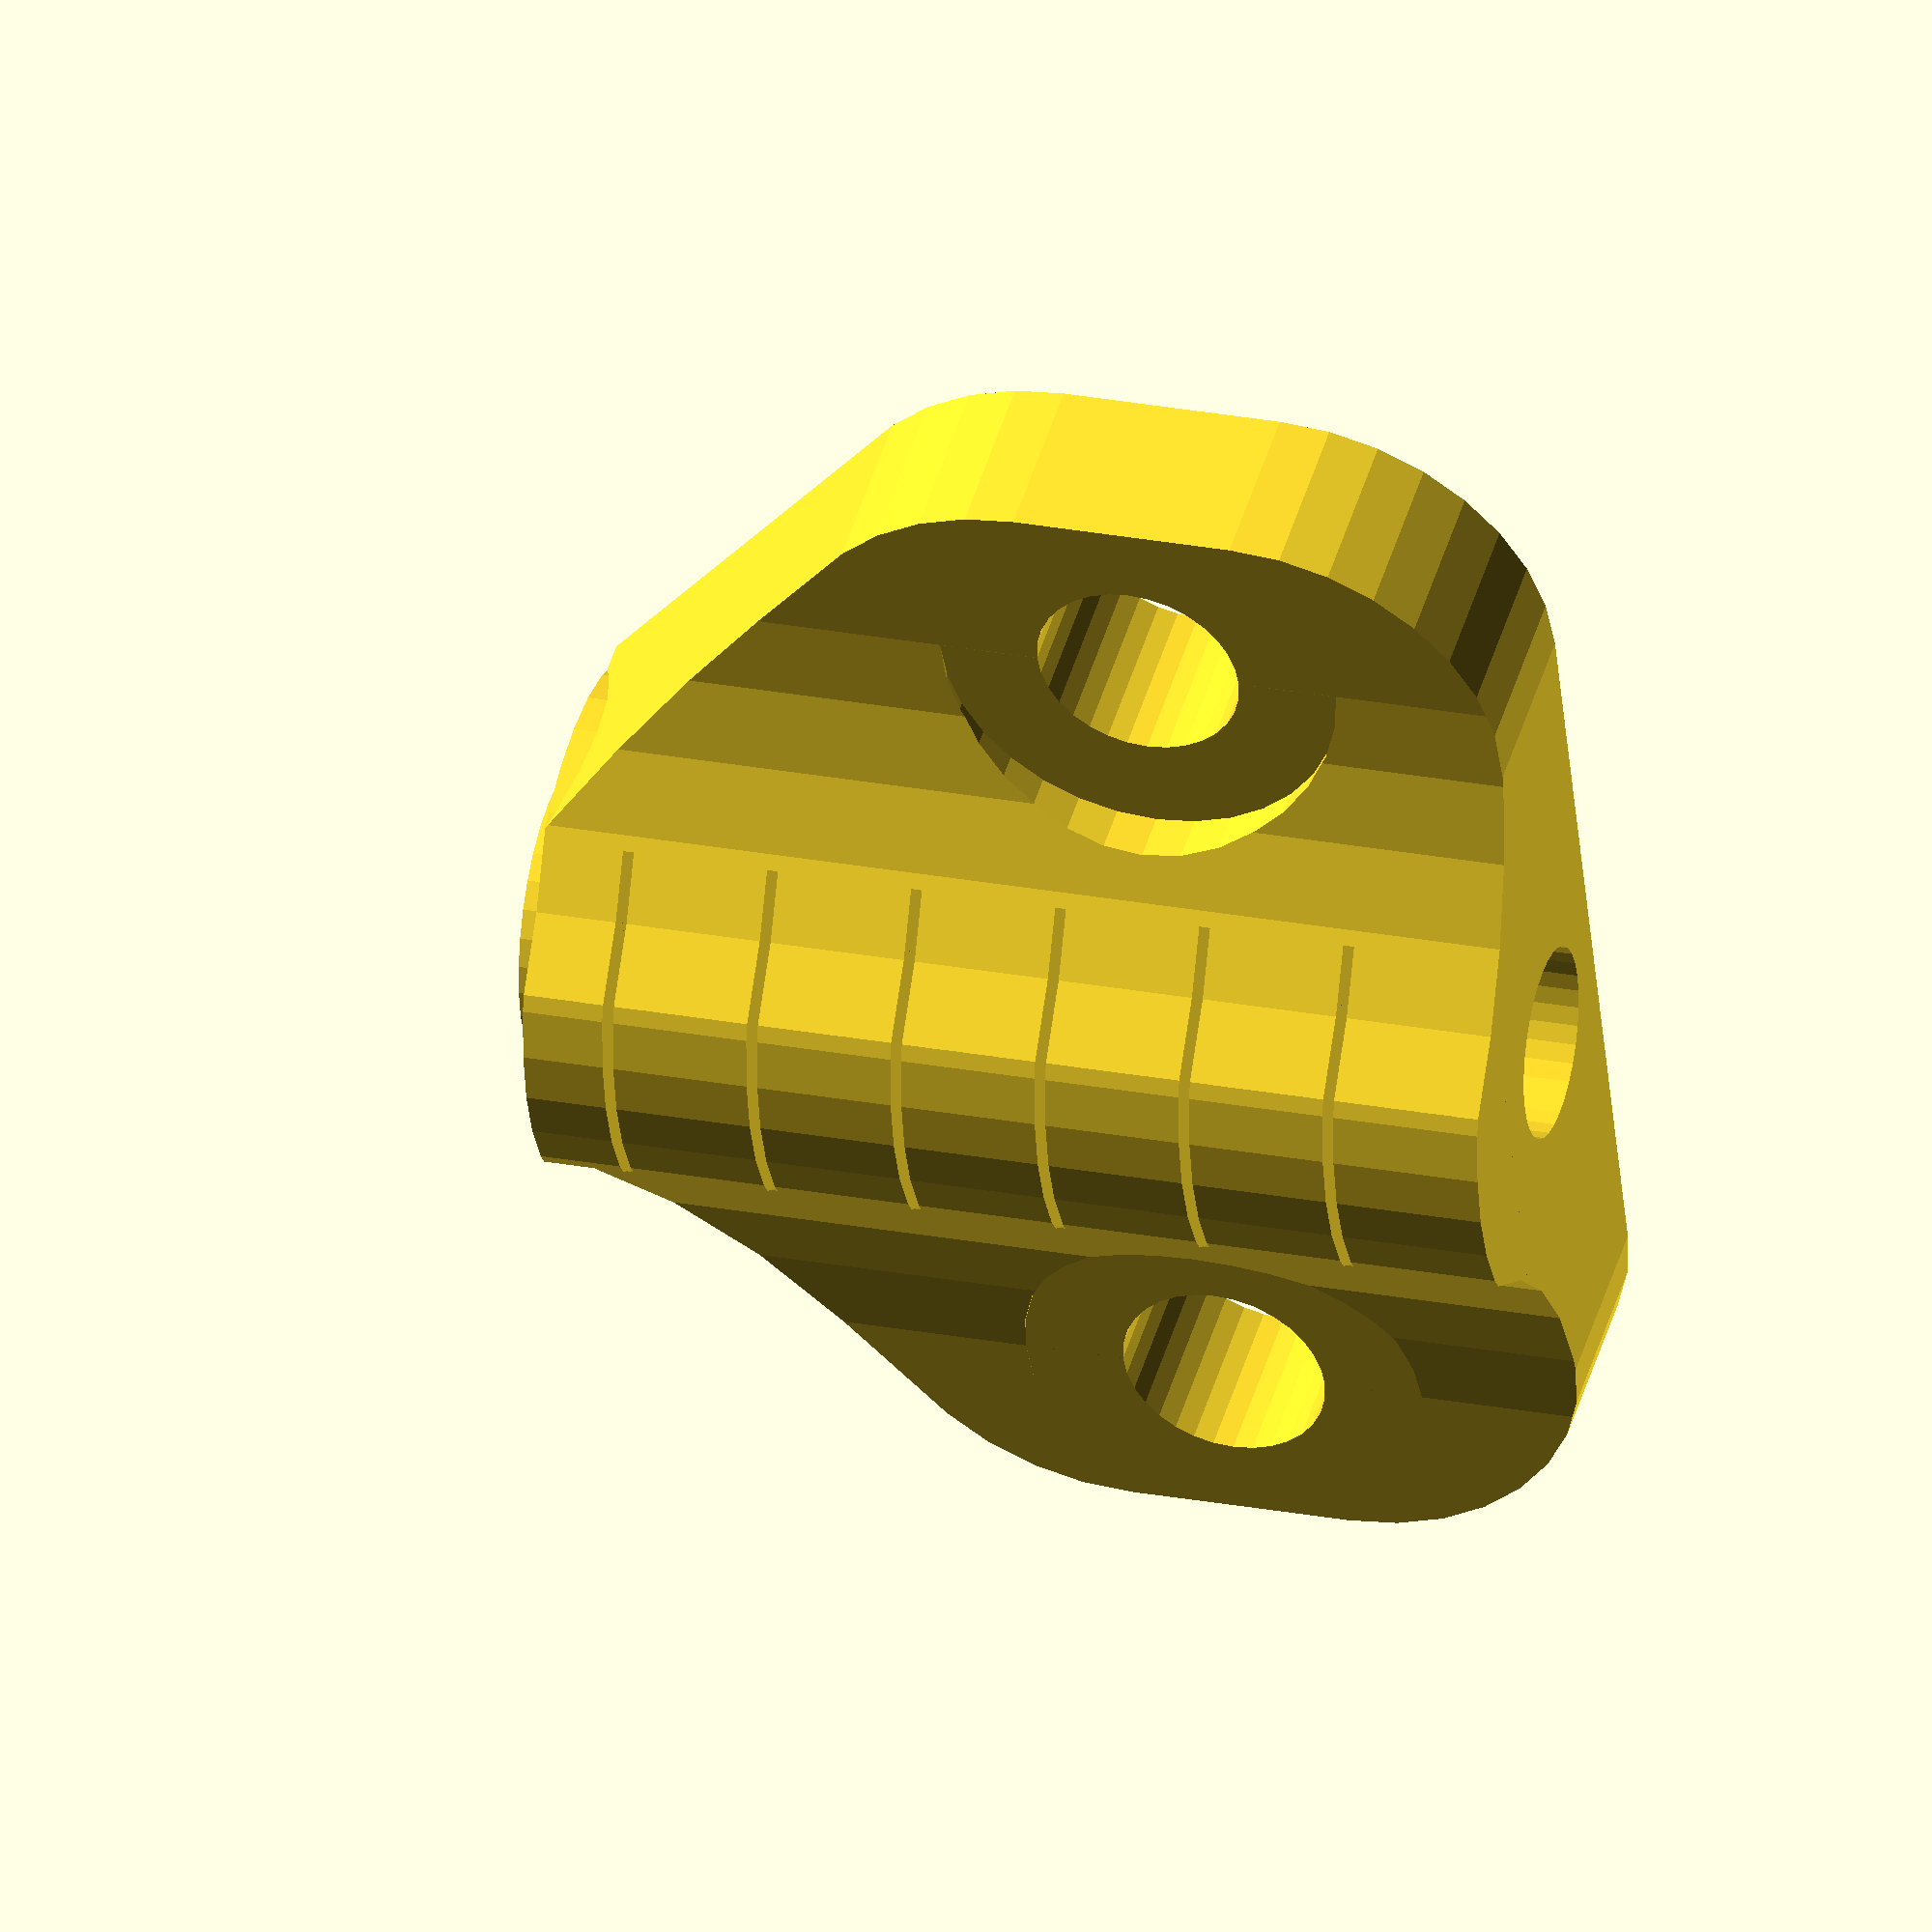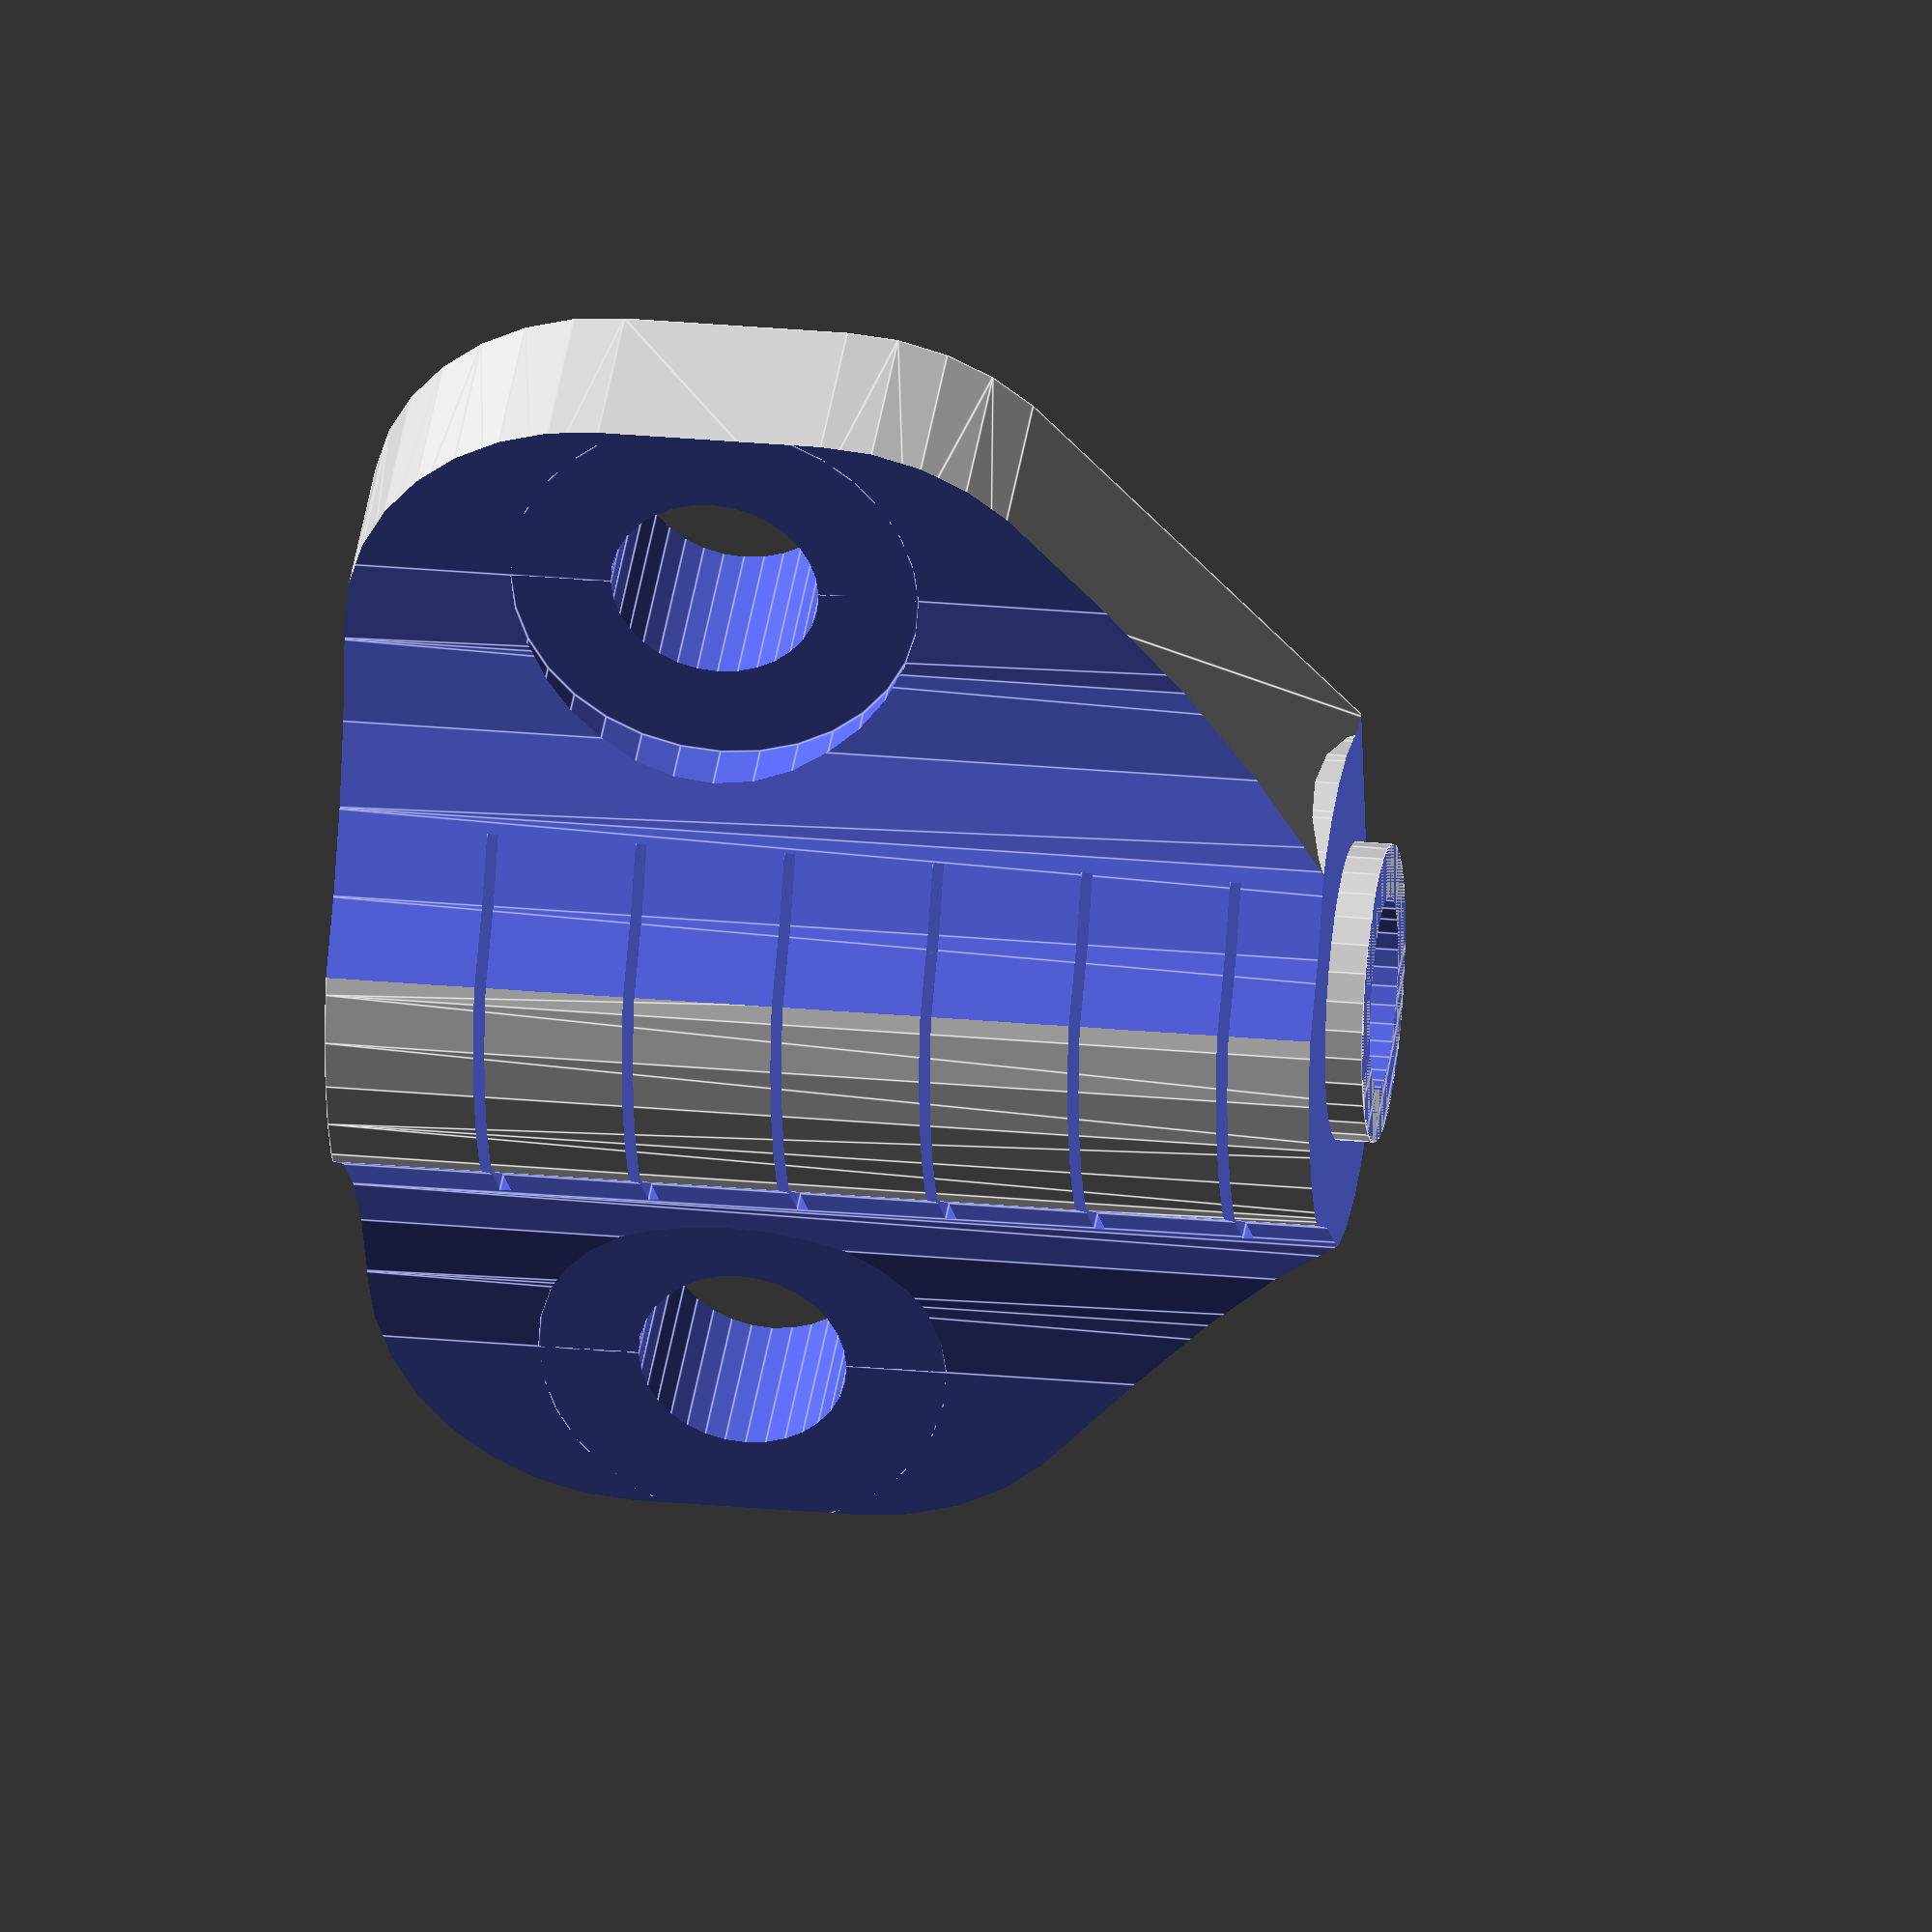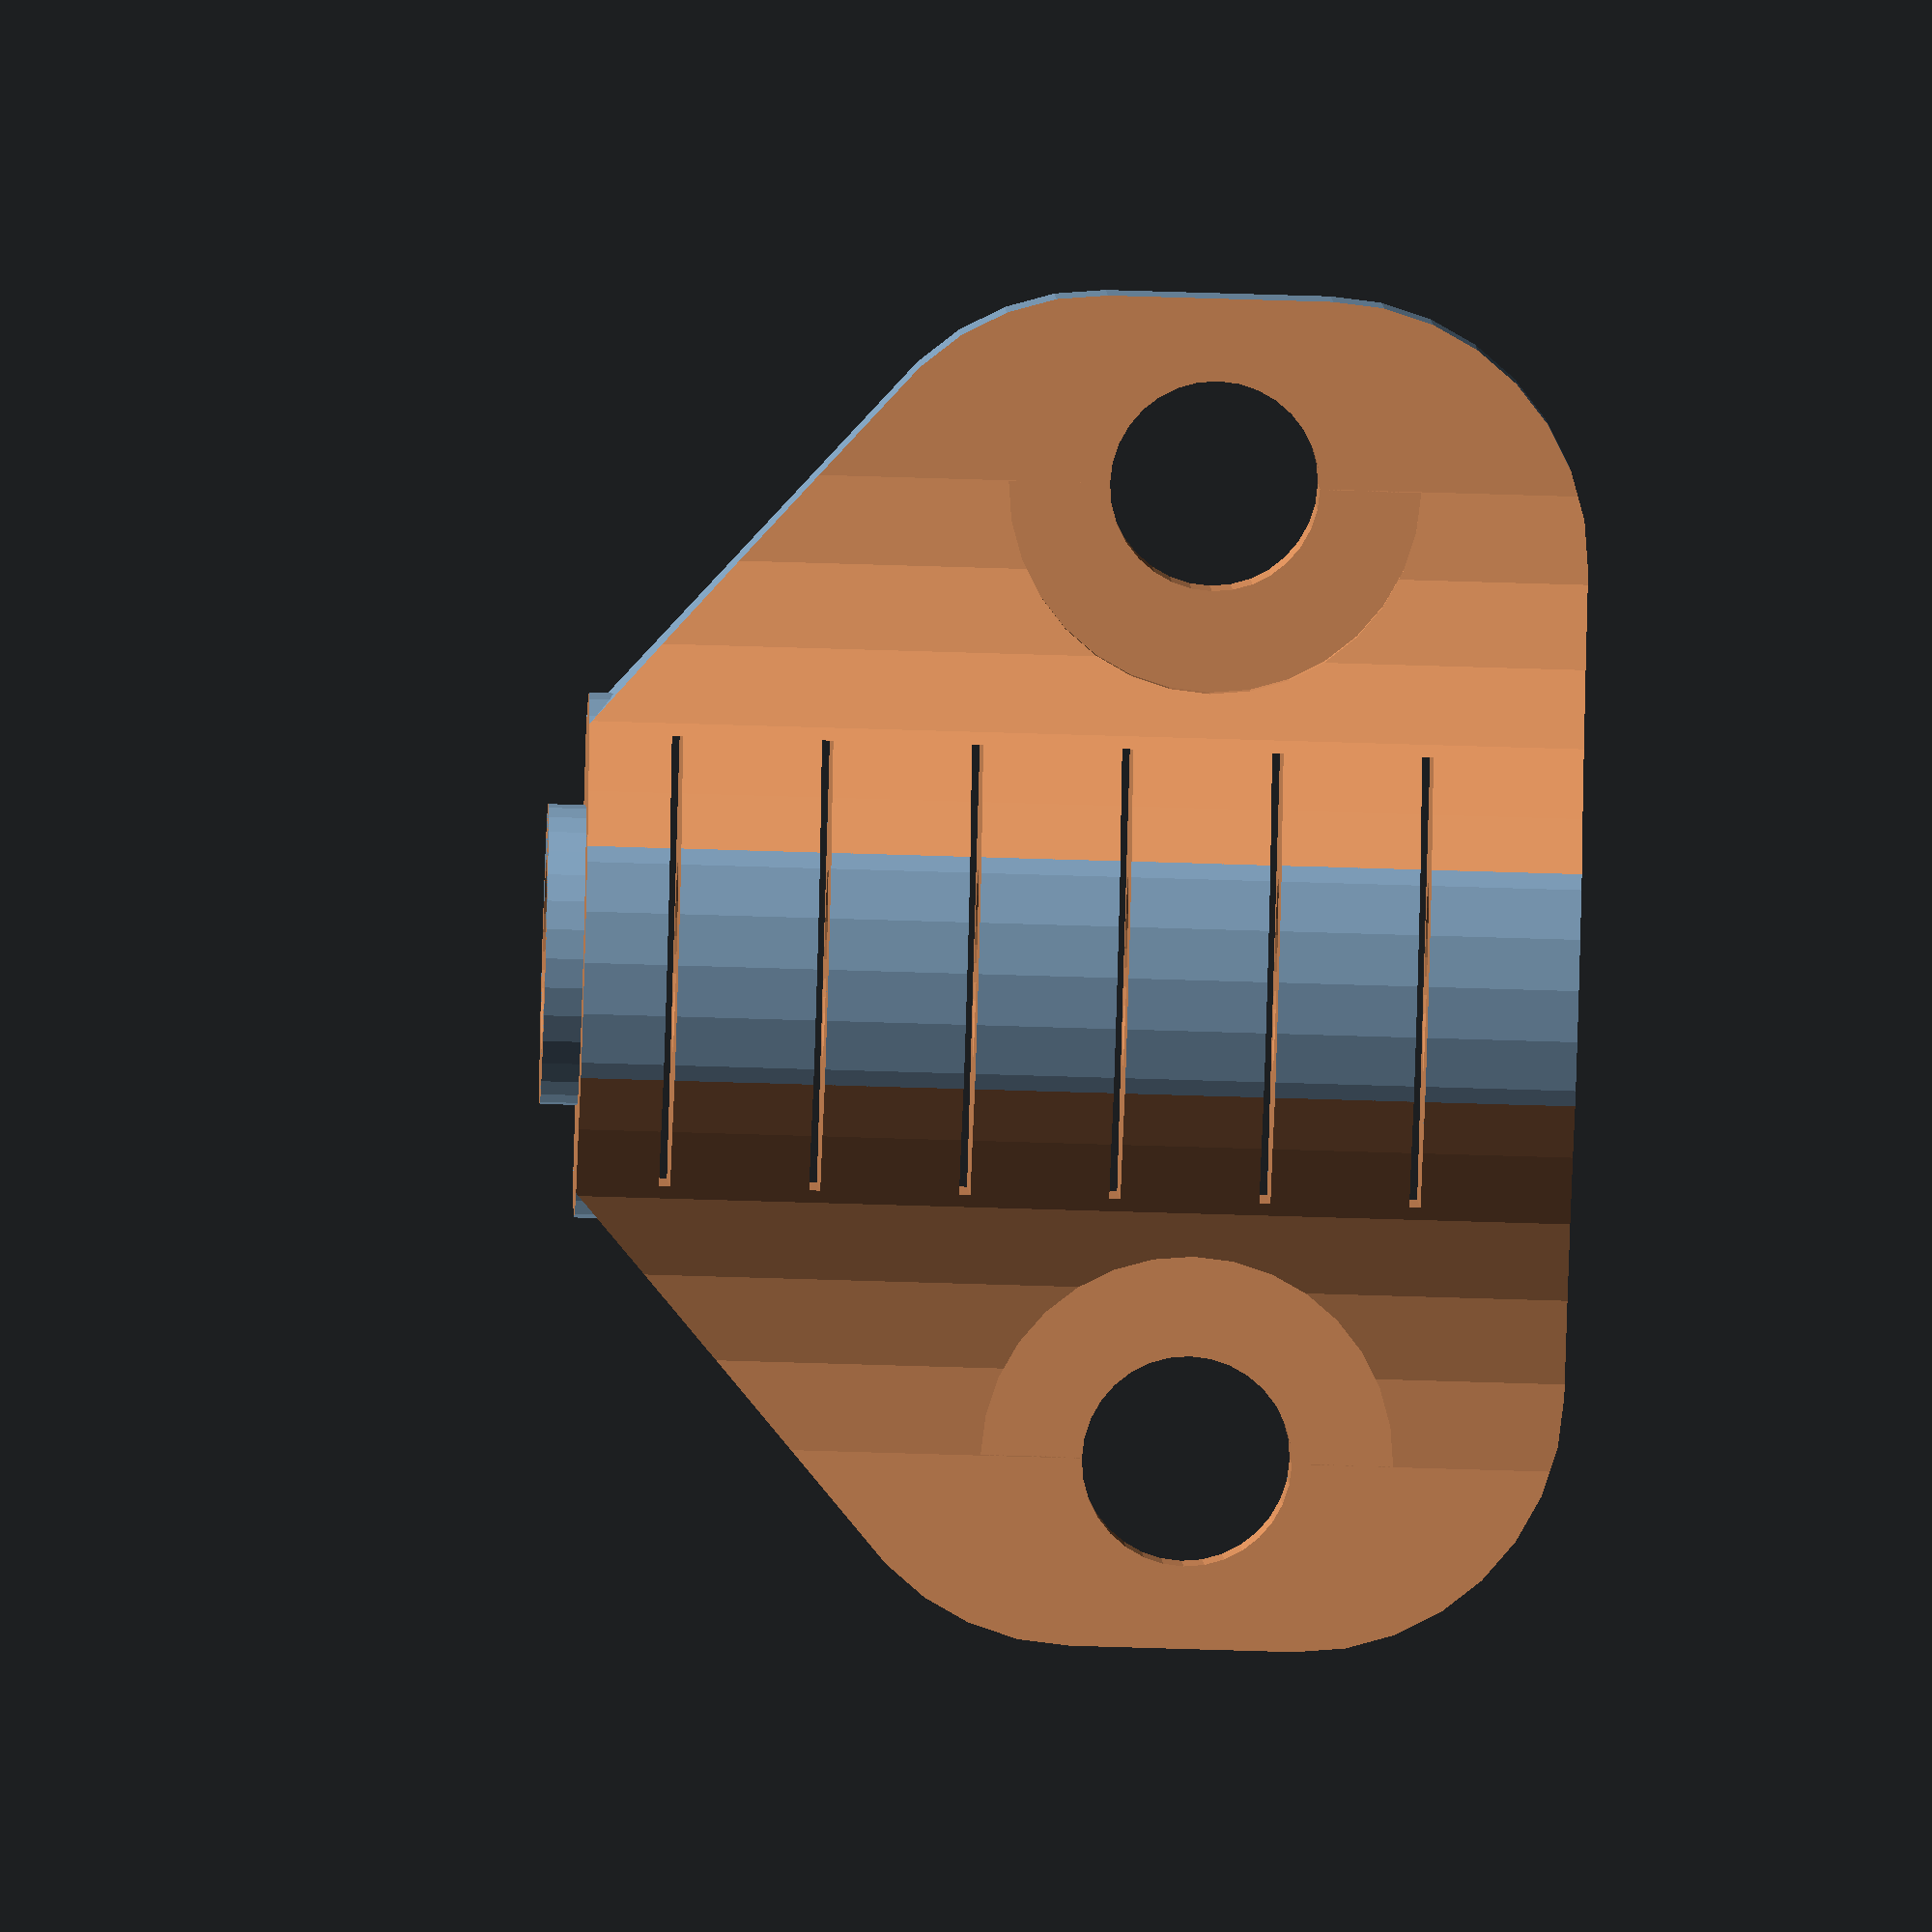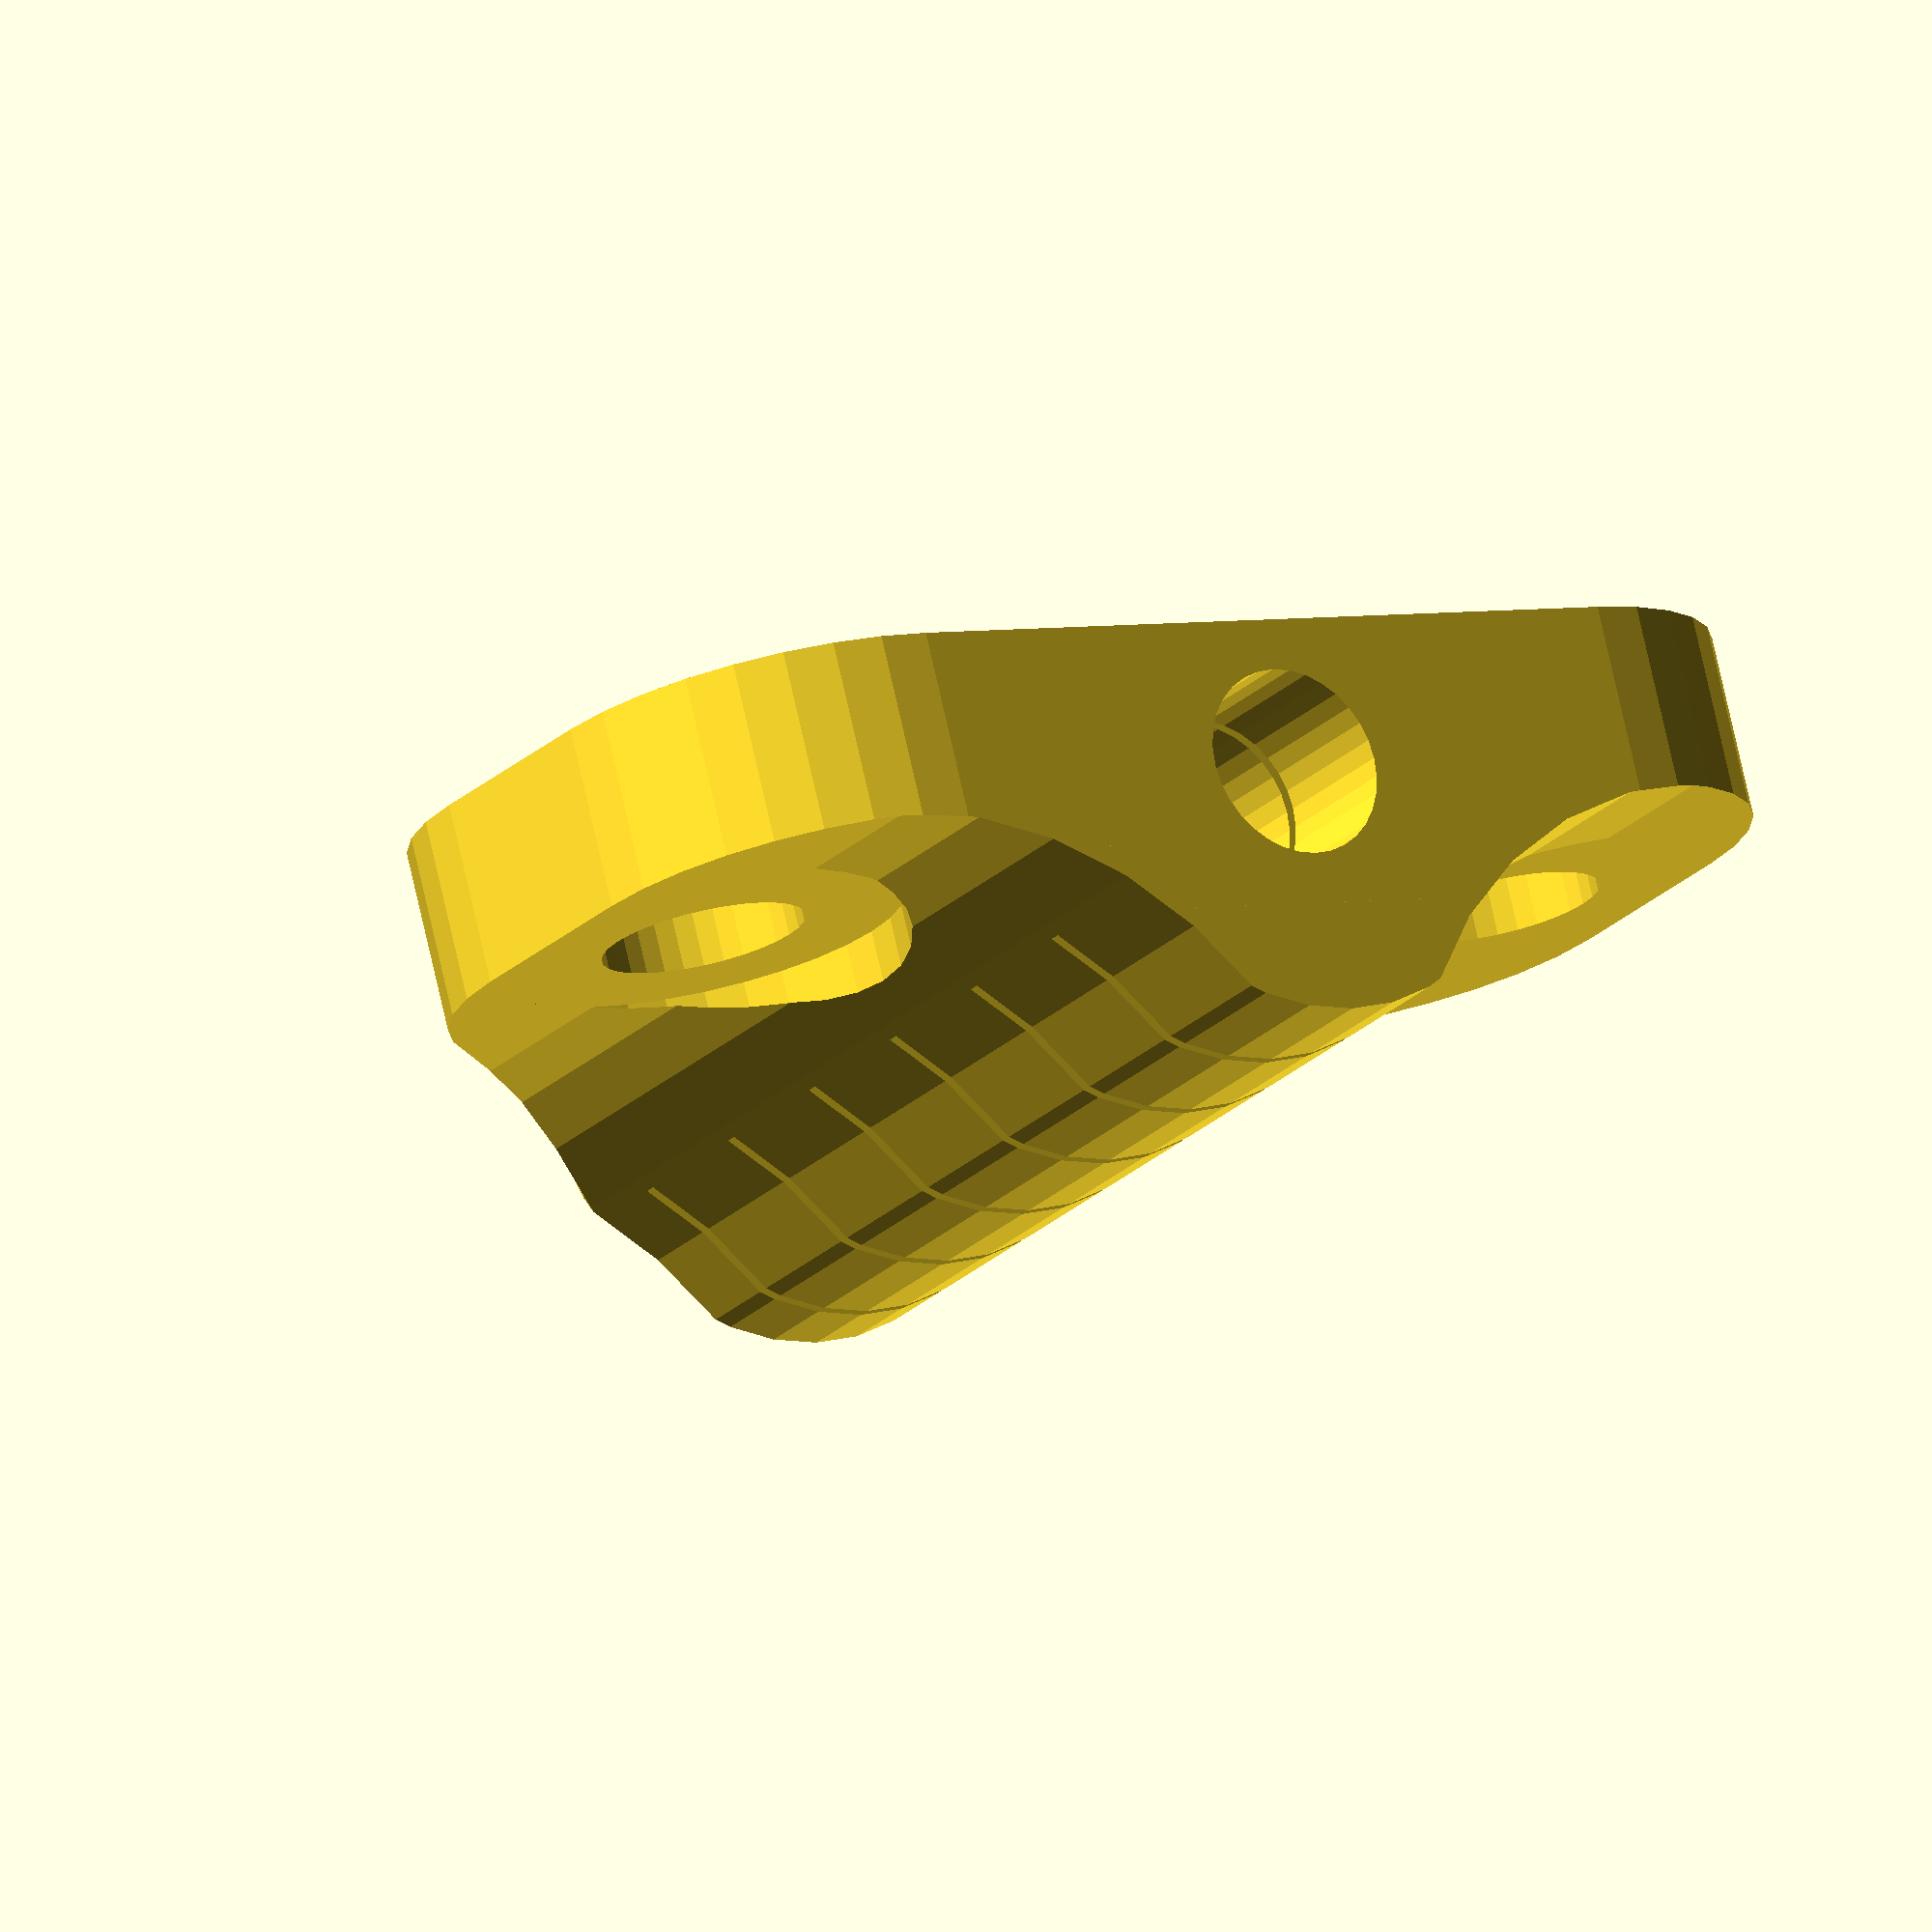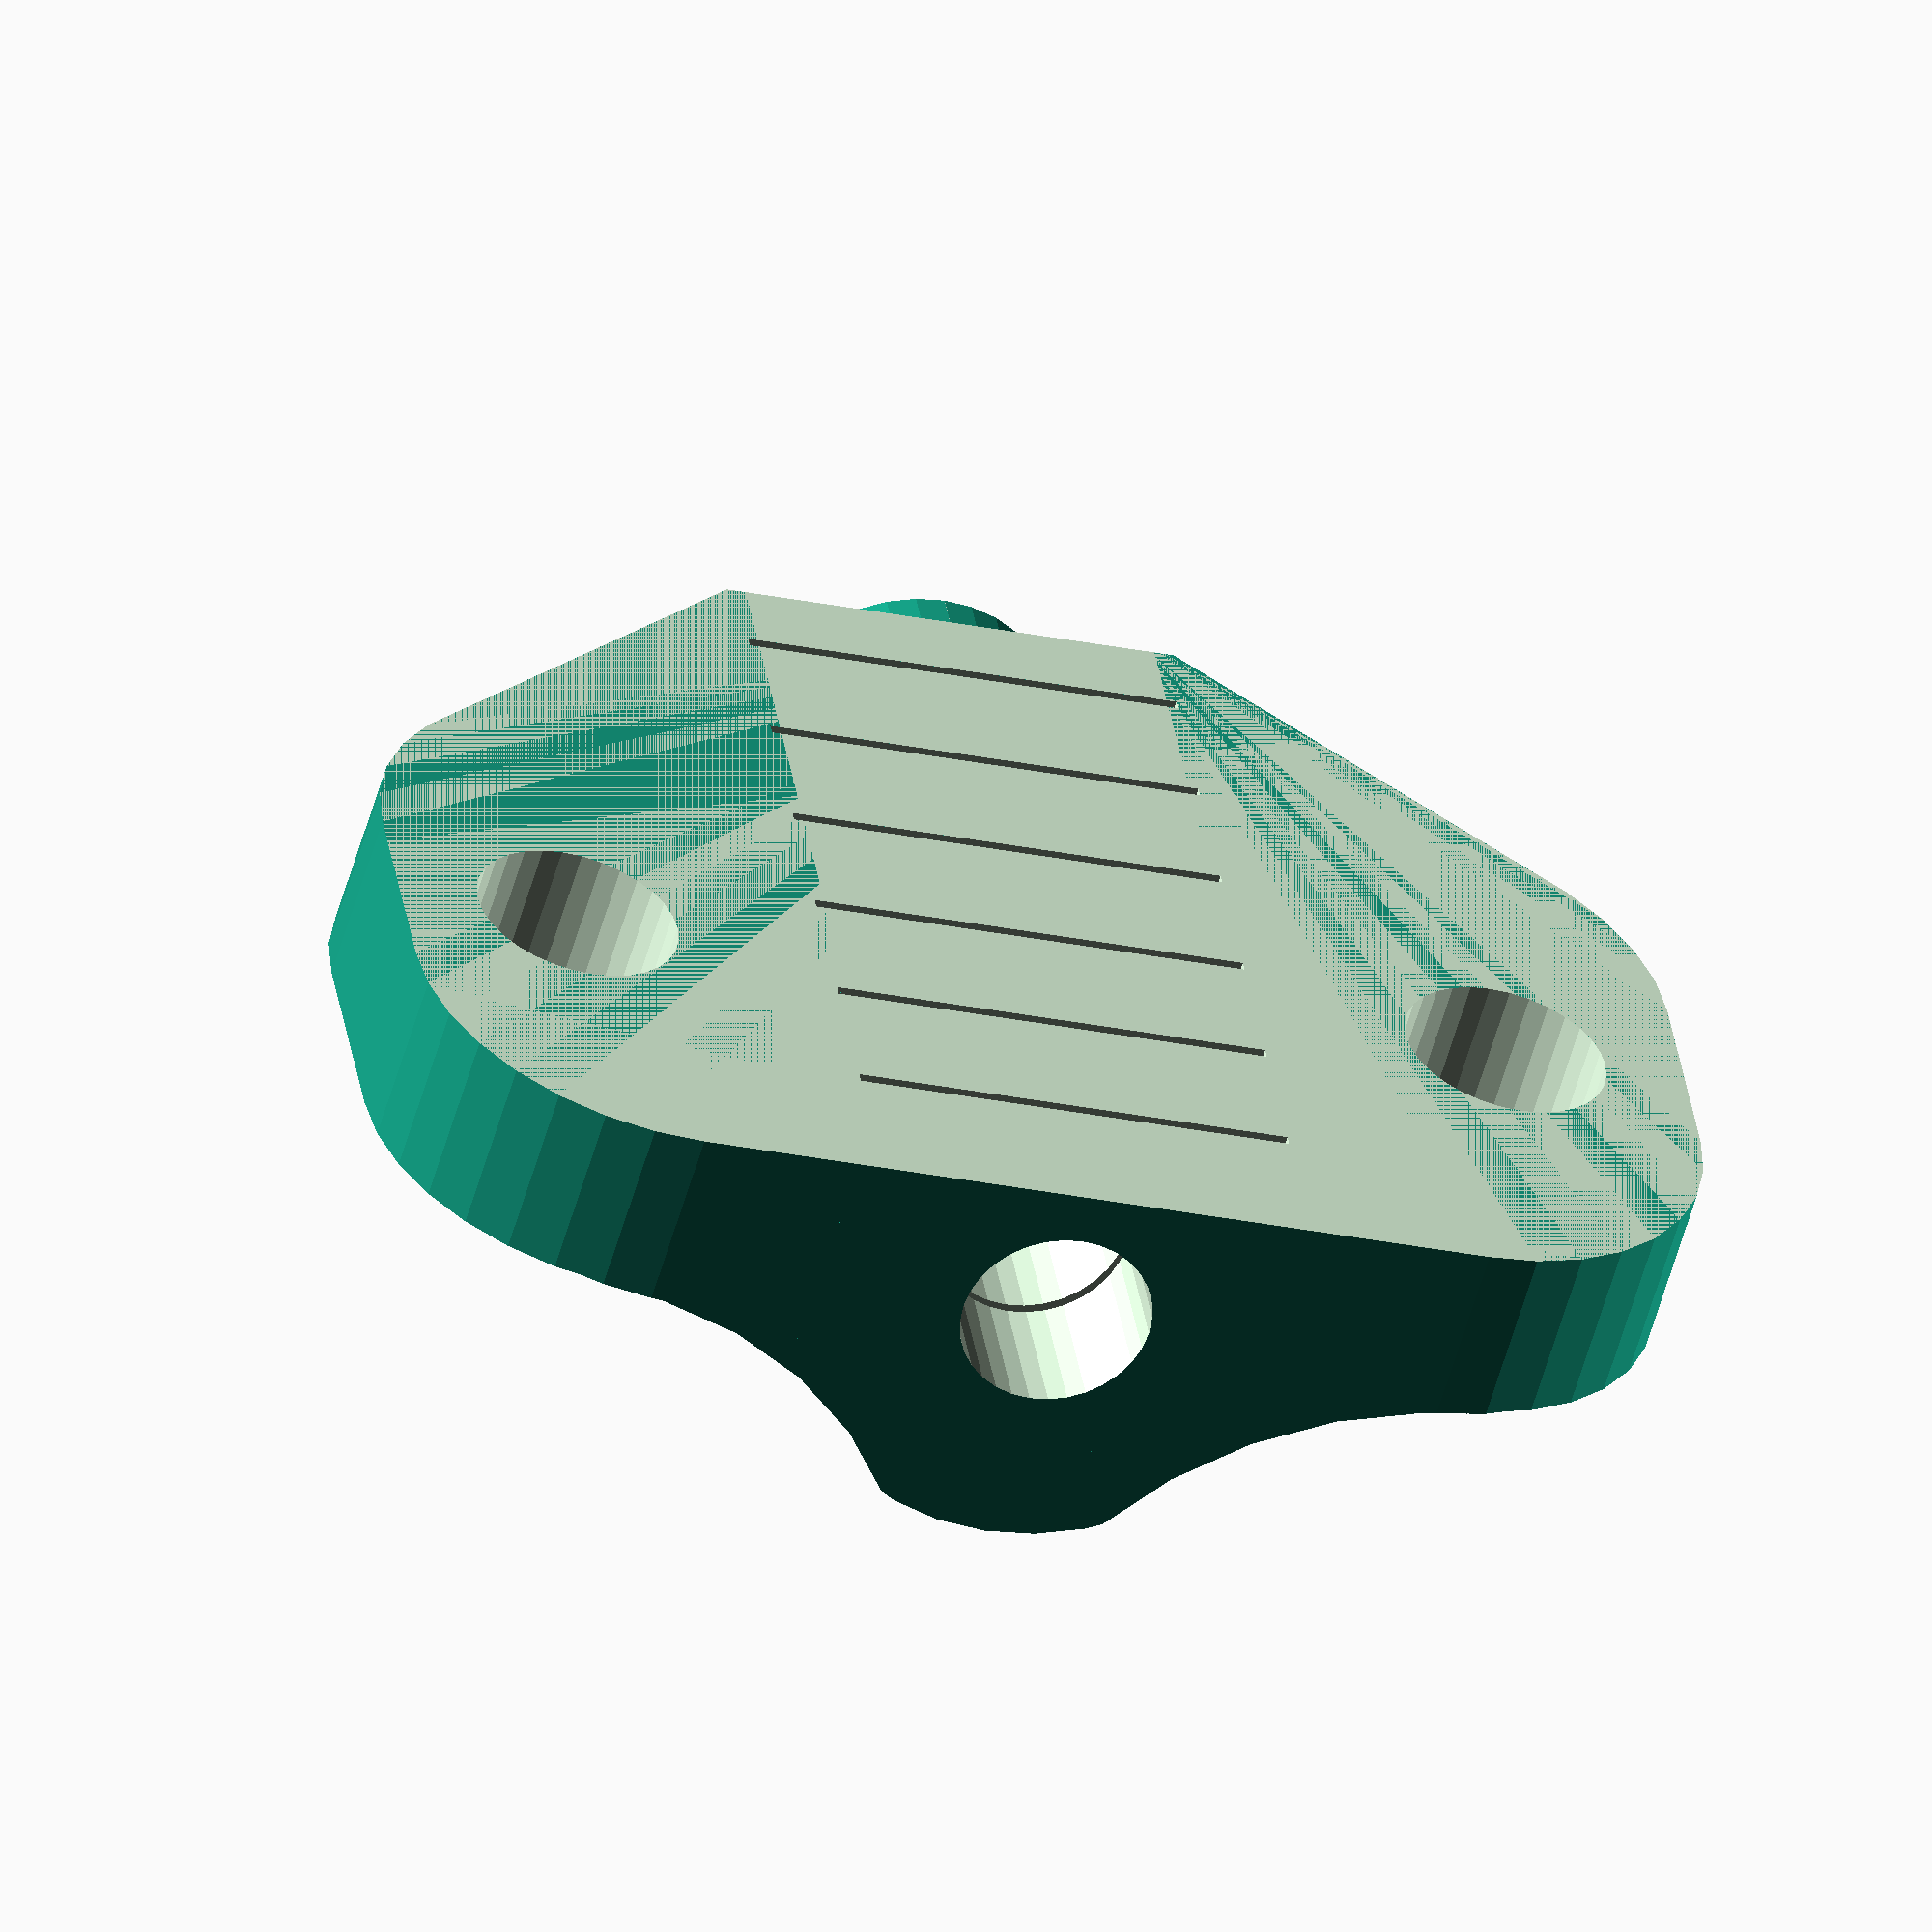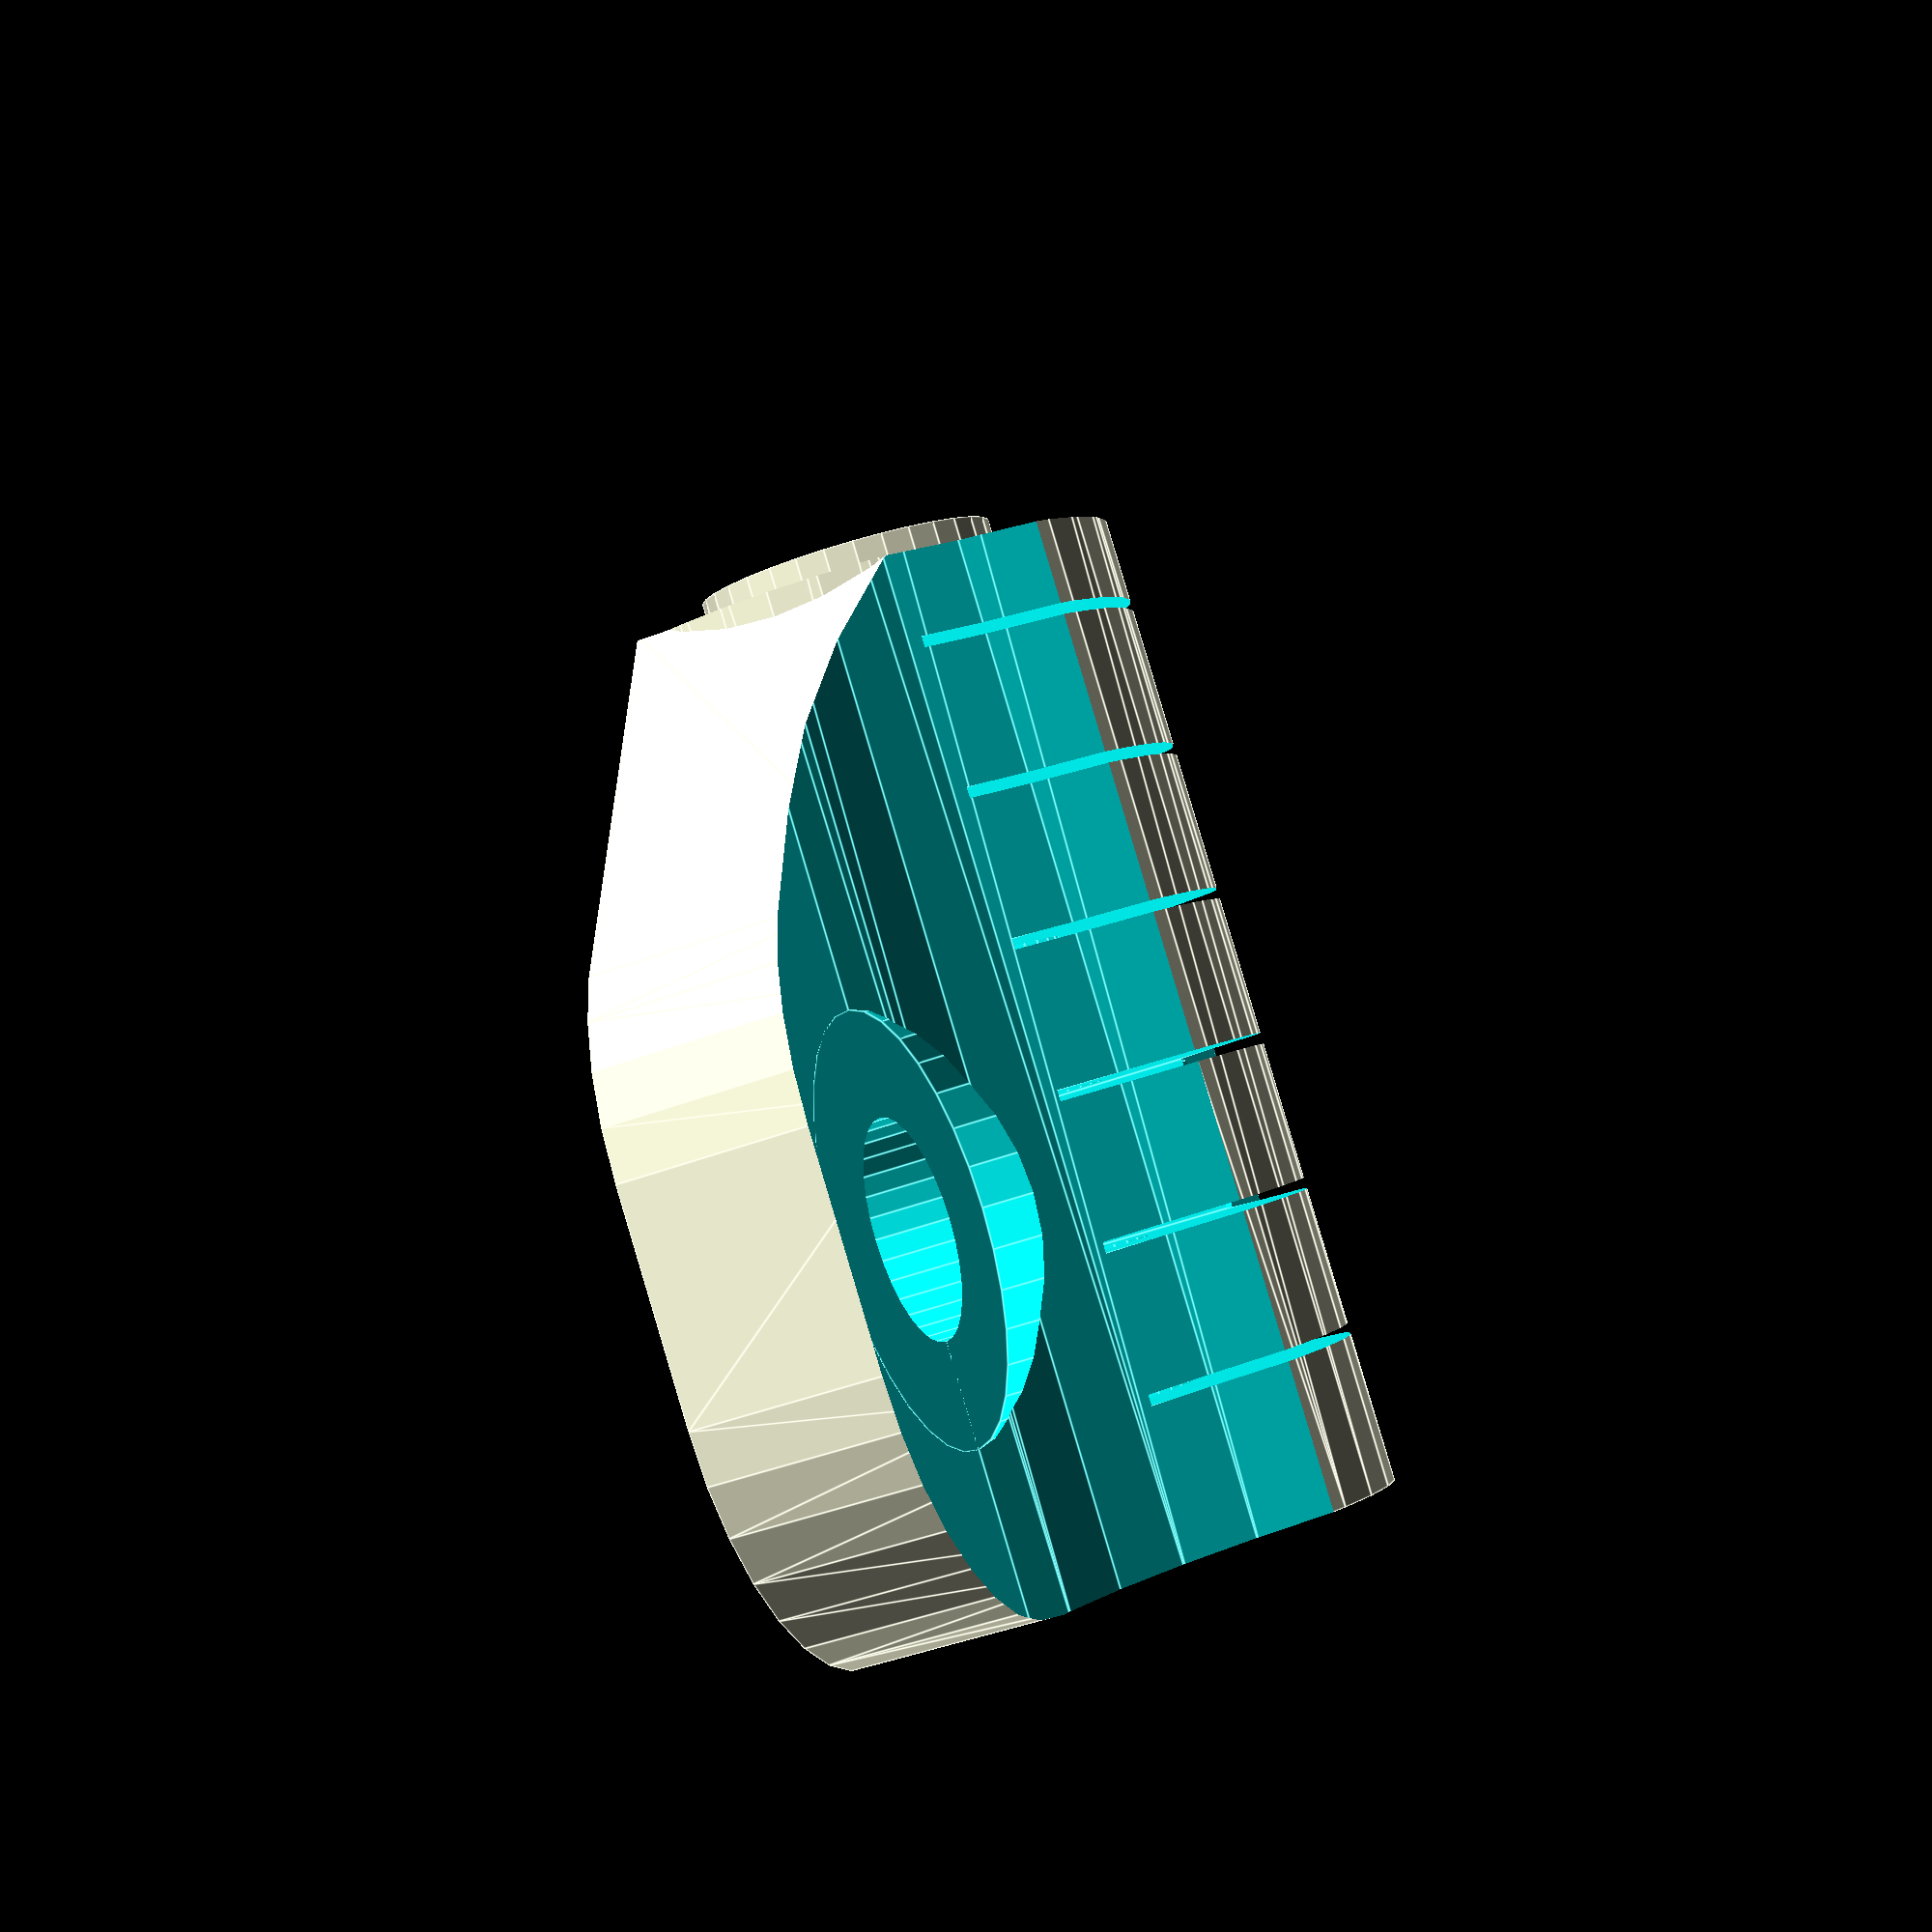
<openscad>
$fn=32;

belt_above_frame=10;
belt_width=9;
idler_height=14;
idler_dia=19;
idler_center_offset=4;

module idlerpulley() {
    difference() {
        cylinder(d=idler_dia,h=idler_height+2,center=true);
        translate([0,0,-idler_height/2-2]) cylinder(d=8,h=2);
        translate([0,0,idler_height/2]) cylinder(d=8,h=2);
    }
}

difference() {
    h_above_profile=belt_above_frame+belt_width/2-idler_height/2+5;
    
    union() {
        hull() {
            cylinder(r=7,h=20+h_above_profile);
            
            //translate([0,-idler_center_offset-10,0]) cylinder(r=7,h=20+h_above_profile);
            //translate([-13,-idler_center_offset-10,0]) cylinder(r=7,h=20+h_above_profile);
        }
        translate([0,-idler_center_offset,10]) rotate([-90,0,0]) hull() {
            translate([11,-3,0]) cylinder(r=7,h=8);
            translate([11,3,0]) cylinder(r=7,h=8);
            translate([-4,-10+3-belt_above_frame-belt_width/2+idler_height/2,0]) cylinder(r=3,h=8);
            translate([4,-10+3-belt_above_frame-belt_width/2+idler_height/2,0]) cylinder(r=3,h=8);
            translate([-11,-3,0]) cylinder(r=7,h=8);
            translate([-11,3,0]) cylinder(r=7,h=8);
        }
    }
    
    //shaft
    translate([0,0,-1]) cylinder(d=5.2,h=100);
    
    //idler
    translate([0,0,20+belt_above_frame+belt_width/2]) {
        idlerpulley();
        hull() {
            translate([20,0,0]) cylinder(d=idler_dia,h=idler_height,center=true);
            translate([0,0,0]) cylinder(d=idler_dia,h=idler_height,center=true);
        }
    }
    
    //2020 profile
    translate([-50,-20-idler_center_offset,-1]) cube([100,20,41]);
    
    // support chamfer
    hull() {
        r=12;
        translate([7+r/2,5+r-idler_center_offset,-1]) cylinder(r=r,h=100);
        translate([27+r/2,5+r-idler_center_offset,-1]) cylinder(r=r,h=100);
    }
    mirror([1,0,0]) hull() {
        r=12;
        translate([7+r/2,5+r-idler_center_offset,-1]) cylinder(r=r,h=100);
        translate([27+r/2,5+r-idler_center_offset,-1]) cylinder(r=r,h=100);
    }
    
    // nuts
    translate([13,-idler_center_offset+6,10]) rotate([90,0,0]) cylinder(d=5.6,h=20);
    translate([13,-idler_center_offset+8,10]) rotate([90,0,0]) cylinder(d=11,h=3);
    translate([-13,-idler_center_offset+6,10]) rotate([90,0,0]) cylinder(d=5.6,h=20);
    translate([-13,-idler_center_offset+8,10]) rotate([90,0,0]) cylinder(d=11,h=3);
    
    // support
    for (z=[4:4:25]) translate([-6,-idler_center_offset-1,z]) cube([12,20,0.3]);
    
}
    
</openscad>
<views>
elev=333.6 azim=108.2 roll=106.4 proj=o view=wireframe
elev=153.5 azim=78.6 roll=261.7 proj=o view=edges
elev=245.4 azim=337.1 roll=91.8 proj=o view=solid
elev=23.5 azim=195.1 roll=147.4 proj=o view=wireframe
elev=324.1 azim=164.0 roll=171.5 proj=o view=wireframe
elev=272.6 azim=288.5 roll=163.4 proj=p view=edges
</views>
